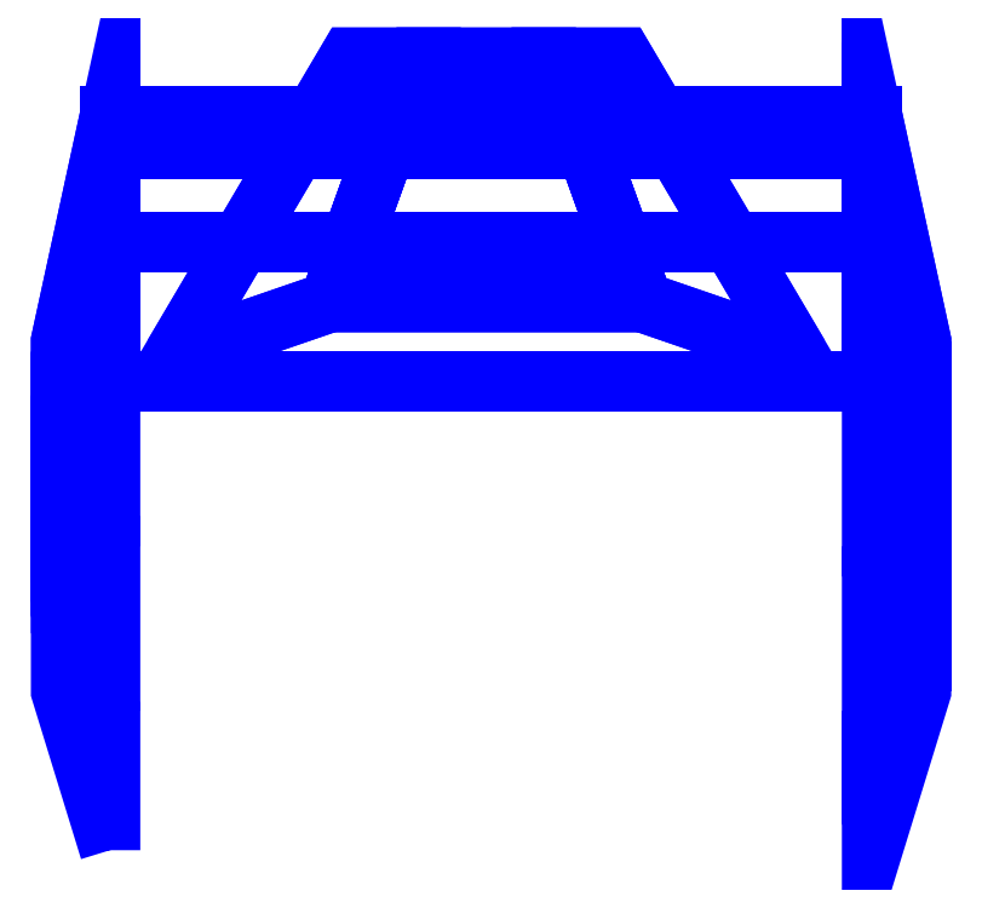
<metadata>
{"format":"dxf","ext":"dxf","renderer":"ezdxf+matplotlib","layout":"modelspace","background":"white","min_lineweight":24,"dpi":150}
</metadata>
<code>
0
SECTION
2
ENTITIES
0
3DFACE
8
SLEEVE
10
0.325
20
0.305
30
0
11
0.165
21
0.36
31
-0.2771
12
0.075
22
0.61
32
-0.1212
13
0.145
23
0.61
33
0
0
3DFACE
8
SLEEVE
10
0.165
20
0.36
30
-0.2771
11
-0.155
21
0.36
31
-0.2771
12
-0.065
22
0.61
32
-0.1212
13
0.075
23
0.61
33
-0.1212
0
3DFACE
8
SLEEVE
10
-0.155
20
0.36
30
-0.2771
11
-0.315
21
0.305
31
0
12
-0.135
22
0.61
32
0
13
-0.065
23
0.61
33
-0.1212
0
3DFACE
8
SLEEVE
10
-0.315
20
0.305
30
0
11
-0.155
21
0.36
31
0.2771
12
-0.065
22
0.61
32
0.1212
13
-0.135
23
0.61
33
0
0
3DFACE
8
SLEEVE
10
-0.155
20
0.36
30
0.2771
11
0.165
21
0.36
31
0.2771
12
0.075
22
0.61
32
0.1212
13
-0.065
23
0.61
33
0.1212
0
3DFACE
8
SLEEVE
10
0.165
20
0.36
30
0.2771
11
0.325
21
0.305
31
0
12
0.145
22
0.61
32
0
13
0.075
23
0.61
33
0.1212
0
3DFACE
8
SLEEVE
10
0.4
20
0.2784
30
0.3665
11
0.4
21
0.4211
31
0.2711
12
-0.38
22
0.4211
32
0.2711
13
-0.38
23
0.2784
33
0.3665
0
3DFACE
8
SLEEVE
10
0.4
20
0.4211
30
0.2711
11
0.4
21
0.5165
31
0.1284
12
-0.38
22
0.5165
32
0.1284
13
-0.38
23
0.4211
33
0.2711
0
3DFACE
8
SLEEVE
10
0.4
20
0.5165
30
0.1284
11
0.4
21
0.55
31
-0.04
12
-0.38
22
0.55
32
-0.04
13
-0.38
23
0.5165
33
0.1284
0
3DFACE
8
SLEEVE
10
0.4
20
0.55
30
-0.04
11
0.4
21
0.5165
31
-0.2084
12
-0.38
22
0.5165
32
-0.2084
13
-0.38
23
0.55
33
-0.04
0
3DFACE
8
SLEEVE
10
0.4
20
0.5165
30
-0.2084
11
0.4
21
0.4211
31
-0.3511
12
-0.38
22
0.4211
32
-0.3511
13
-0.38
23
0.5165
33
-0.2084
0
3DFACE
8
SLEEVE
10
0.4
20
0.4211
30
-0.3511
11
0.4
21
0.2784
31
-0.4465
12
-0.38
22
0.2784
32
-0.4465
13
-0.38
23
0.4211
33
-0.3511
0
3DFACE
8
SLEEVE
10
0.4
20
0.55
30
-0.04
11
0.4
21
0.5165
31
0.1284
12
0.45
22
0.304
32
0.04036
13
0.45
23
0.32
33
-0.04
0
3DFACE
8
SLEEVE
10
0.4
20
0.5165
30
0.1284
11
0.4
21
0.4211
31
0.2711
12
0.45
22
0.2585
32
0.1085
13
0.45
23
0.304
33
0.04036
0
3DFACE
8
SLEEVE
10
0.4
20
0.4211
30
0.2711
11
0.4
21
0.2784
31
0.3665
12
0.45
22
0.1904
32
0.154
13
0.45
23
0.2585
33
0.1085
0
3DFACE
8
SLEEVE
10
0.4
20
0.2784
30
0.3665
11
0.4
21
0.11
31
0.4
12
0.45
22
0.11
32
0.17
13
0.45
23
0.1904
33
0.154
0
3DFACE
8
SLEEVE
10
0.4
20
0.11
30
0.4
11
0.4
21
-0.05838
31
0.3665
12
0.45
22
0.02964
32
0.154
13
0.45
23
0.11
33
0.17
0
3DFACE
8
SLEEVE
10
0.4
20
-0.05838
30
0.3665
11
0.4
21
-0.2011
31
0.2711
12
0.45
22
-0.03849
32
0.1085
13
0.45
23
0.02964
33
0.154
0
3DFACE
8
SLEEVE
10
0.4
20
0.2784
30
-0.4465
11
0.4
21
0.4211
31
-0.3511
12
0.45
22
0.2585
32
-0.1885
13
0.45
23
0.1904
33
-0.234
0
3DFACE
8
SLEEVE
10
0.4
20
0.4211
30
-0.3511
11
0.4
21
0.5165
31
-0.2084
12
0.45
22
0.304
32
-0.1204
13
0.45
23
0.2585
33
-0.1885
0
3DFACE
8
SLEEVE
10
0.4
20
0.5165
30
-0.2084
11
0.4
21
0.55
31
-0.04
12
0.45
22
0.32
32
-0.04
13
0.45
23
0.304
33
-0.1204
0
3DFACE
8
SLEEVE
10
-0.38
20
-0.2011
30
0.2711
11
-0.38
21
-0.05838
31
0.3665
12
-0.43
22
0.02964
32
0.154
13
-0.43
23
-0.03849
33
0.1085
0
3DFACE
8
SLEEVE
10
-0.38
20
-0.05838
30
0.3665
11
-0.38
21
0.11
31
0.4
12
-0.43
22
0.11
32
0.17
13
-0.43
23
0.02964
33
0.154
0
3DFACE
8
SLEEVE
10
-0.38
20
0.11
30
0.4
11
-0.38
21
0.2784
31
0.3665
12
-0.43
22
0.1904
32
0.154
13
-0.43
23
0.11
33
0.17
0
3DFACE
8
SLEEVE
10
-0.38
20
0.2784
30
0.3665
11
-0.38
21
0.4211
31
0.2711
12
-0.43
22
0.2585
32
0.1085
13
-0.43
23
0.1904
33
0.154
0
3DFACE
8
SLEEVE
10
-0.38
20
0.4211
30
0.2711
11
-0.38
21
0.5165
31
0.1284
12
-0.43
22
0.304
32
0.04036
13
-0.43
23
0.2585
33
0.1085
0
3DFACE
8
SLEEVE
10
-0.38
20
0.5165
30
0.1284
11
-0.38
21
0.55
31
-0.04
12
-0.43
22
0.32
32
-0.04
13
-0.43
23
0.304
33
0.04036
0
3DFACE
8
SLEEVE
10
-0.38
20
0.55
30
-0.04
11
-0.38
21
0.5165
31
-0.2084
12
-0.43
22
0.304
32
-0.1204
13
-0.43
23
0.32
33
-0.04
0
3DFACE
8
SLEEVE
10
-0.38
20
0.5165
30
-0.2084
11
-0.38
21
0.4211
31
-0.3511
12
-0.43
22
0.2585
32
-0.1885
13
-0.43
23
0.304
33
-0.1204
0
3DFACE
8
SLEEVE
10
-0.38
20
0.4211
30
-0.3511
11
-0.38
21
0.2784
31
-0.4465
12
-0.43
22
0.1904
32
-0.234
13
-0.43
23
0.2585
33
-0.1885
0
3DFACE
8
SLEEVE
10
-0.43
20
-0.04174
30
0.1063
11
-0.43
21
0.02964
31
0.154
12
-0.43
22
0.2585
32
-0.1885
13
-0.43
23
0.1904
33
-0.234
0
3DFACE
8
SLEEVE
10
-0.43
20
0.02964
30
0.154
11
-0.43
21
0.11
31
0.17
12
-0.43
22
0.304
32
-0.1204
13
-0.43
23
0.2585
33
-0.1885
0
3DFACE
8
SLEEVE
10
-0.43
20
0.11
30
0.17
11
-0.43
21
0.1904
31
0.154
12
-0.43
22
0.32
32
-0.04
13
-0.43
23
0.304
33
-0.1204
0
3DFACE
8
SLEEVE
10
-0.43
20
0.1904
30
0.154
11
-0.43
21
0.2585
31
0.1085
12
-0.43
22
0.304
32
0.04036
13
-0.43
23
0.32
33
-0.04
0
3DFACE
8
SLEEVE
10
0.45
20
0.02964
30
0.154
11
0.45
21
-0.03849
31
0.1085
12
0.45
22
0.1904
32
-0.234
13
0.45
23
0.2585
33
-0.1885
0
3DFACE
8
SLEEVE
10
0.45
20
0.11
30
0.17
11
0.45
21
0.02964
31
0.154
12
0.45
22
0.2585
32
-0.1885
13
0.45
23
0.304
33
-0.1204
0
3DFACE
8
SLEEVE
10
0.45
20
0.1904
30
0.154
11
0.45
21
0.11
31
0.17
12
0.45
22
0.304
32
-0.1204
13
0.45
23
0.32
33
-0.04
0
3DFACE
8
SLEEVE
10
0.45
20
0.2585
30
0.1085
11
0.45
21
0.1904
31
0.154
12
0.45
22
0.32
32
-0.04
13
0.45
23
0.304
33
0.04036
0
ENDSEC
0
EOF

</code>
